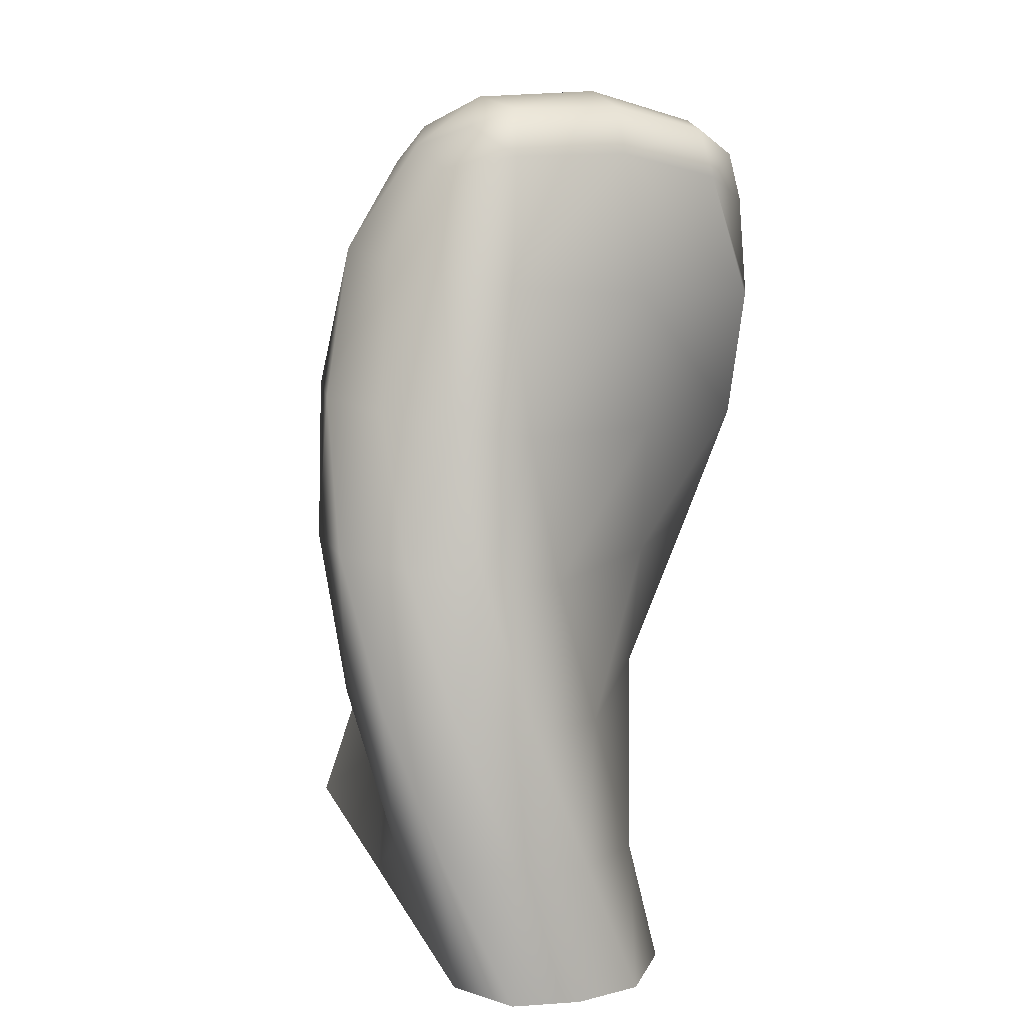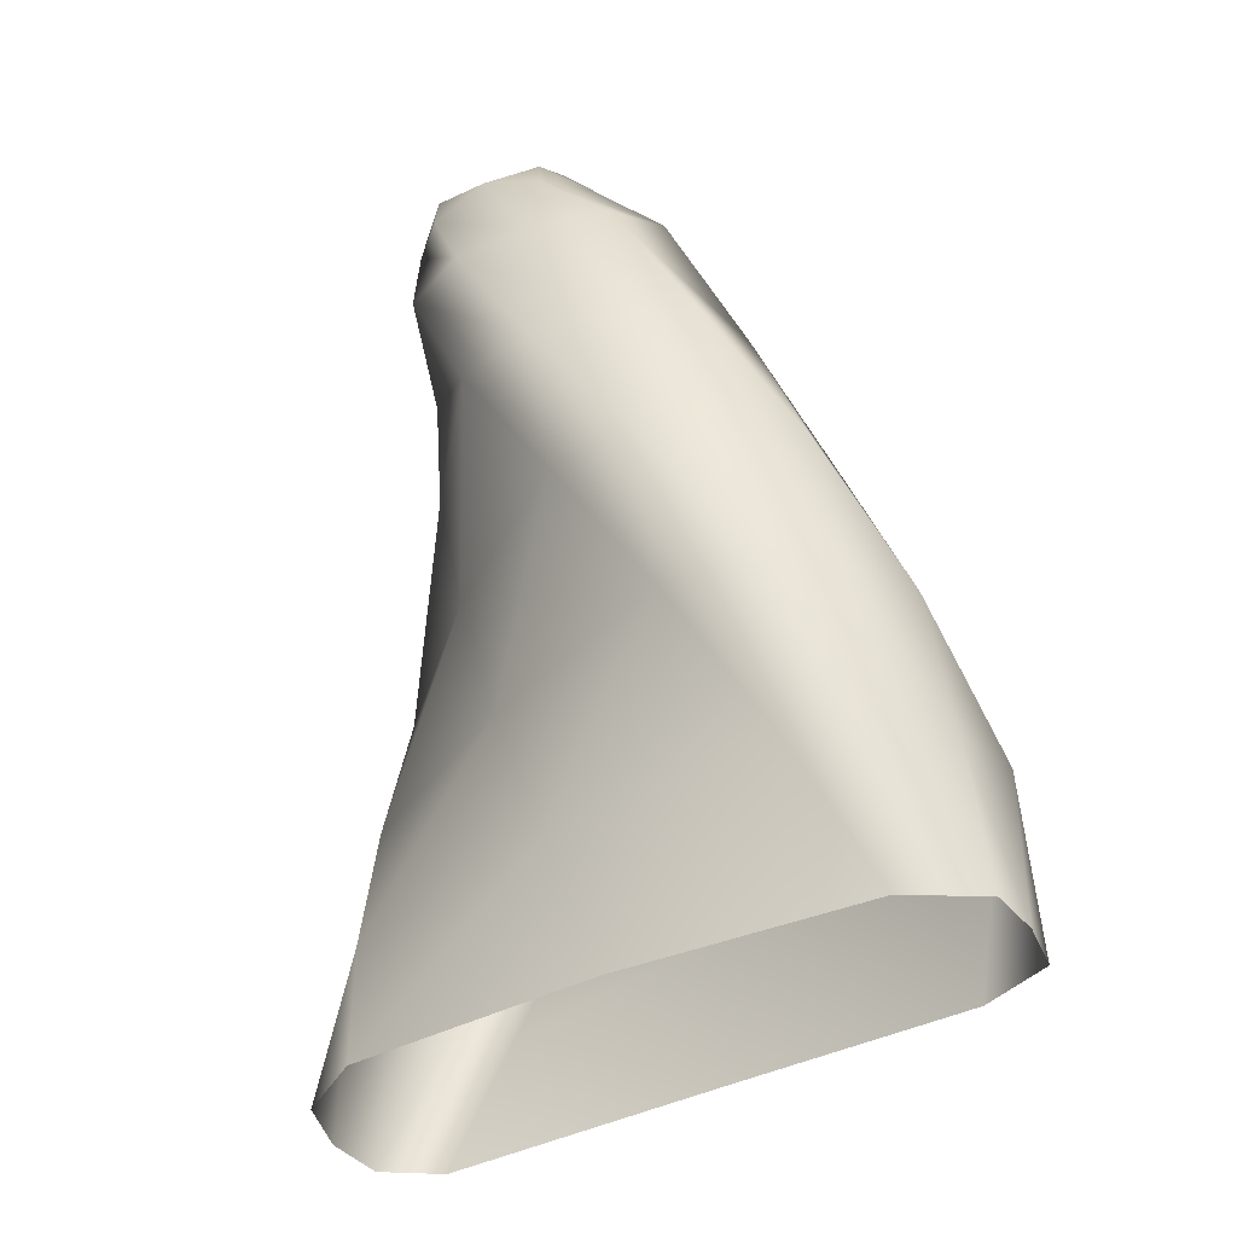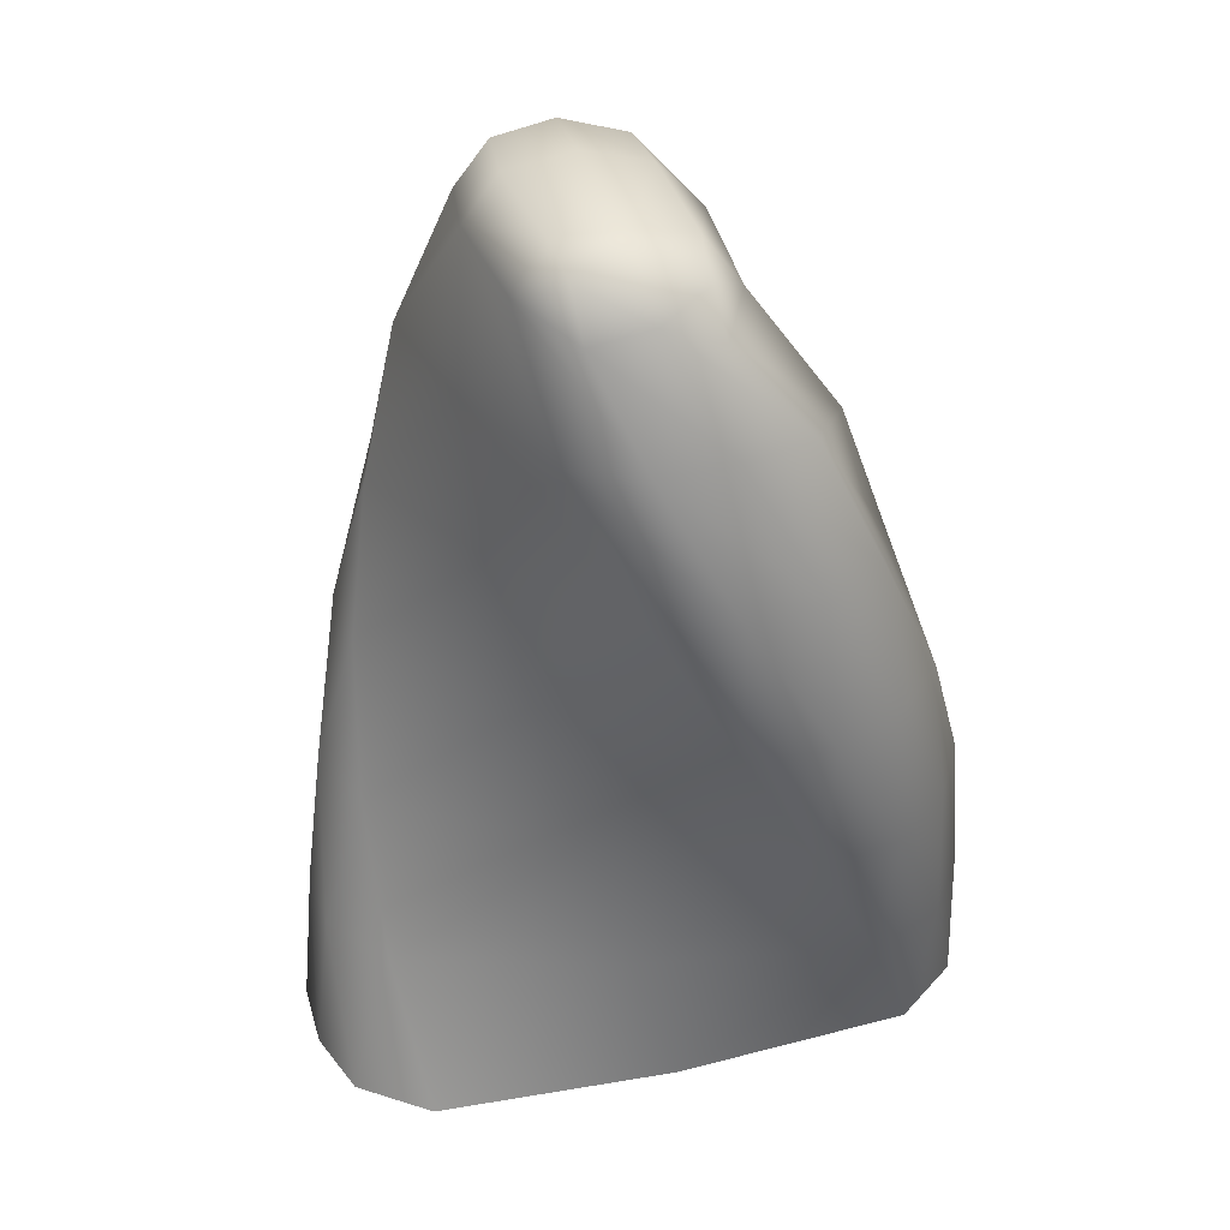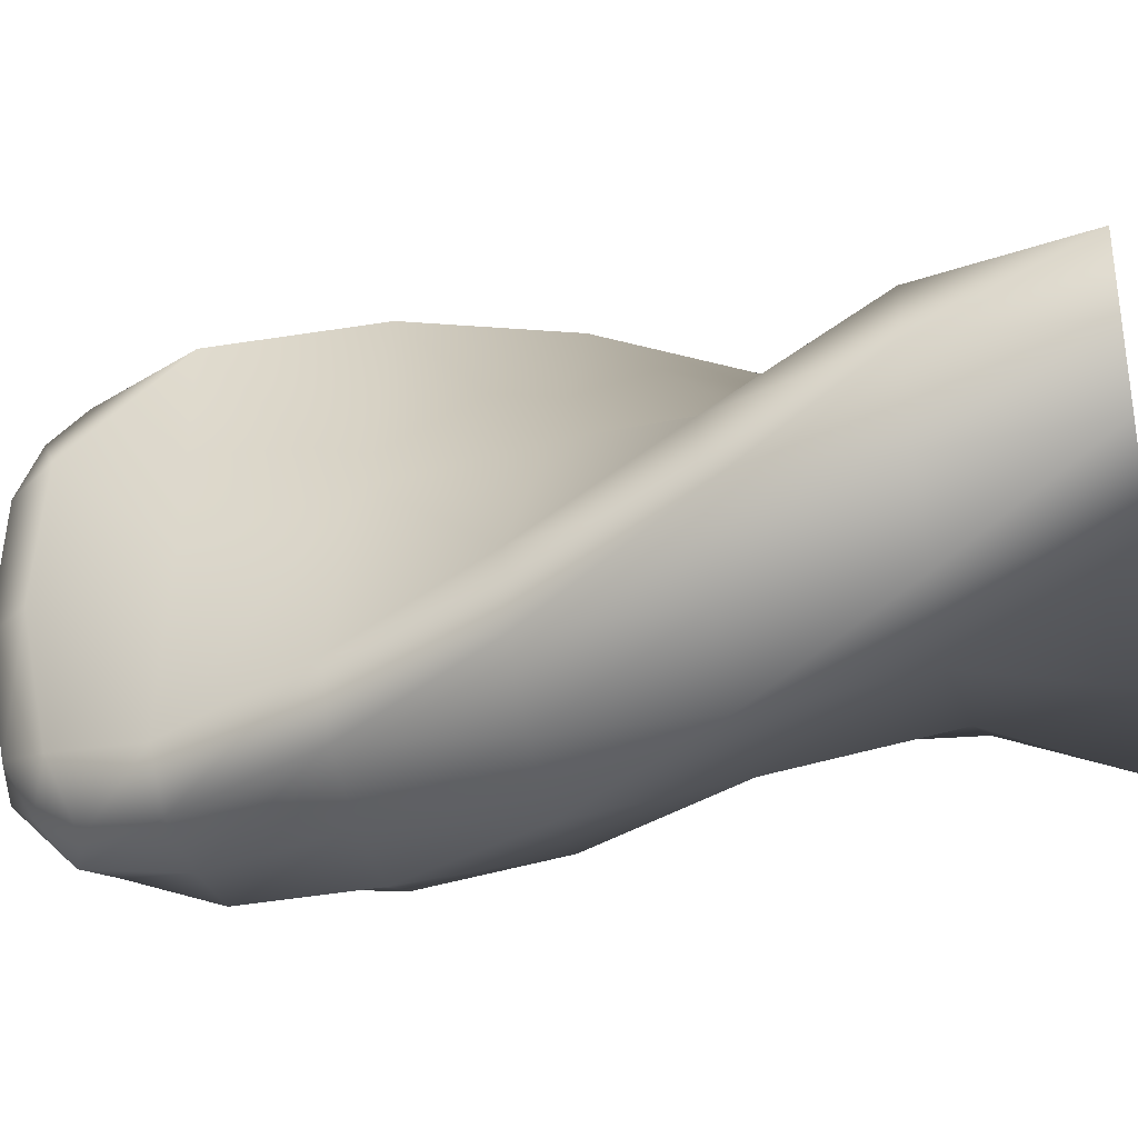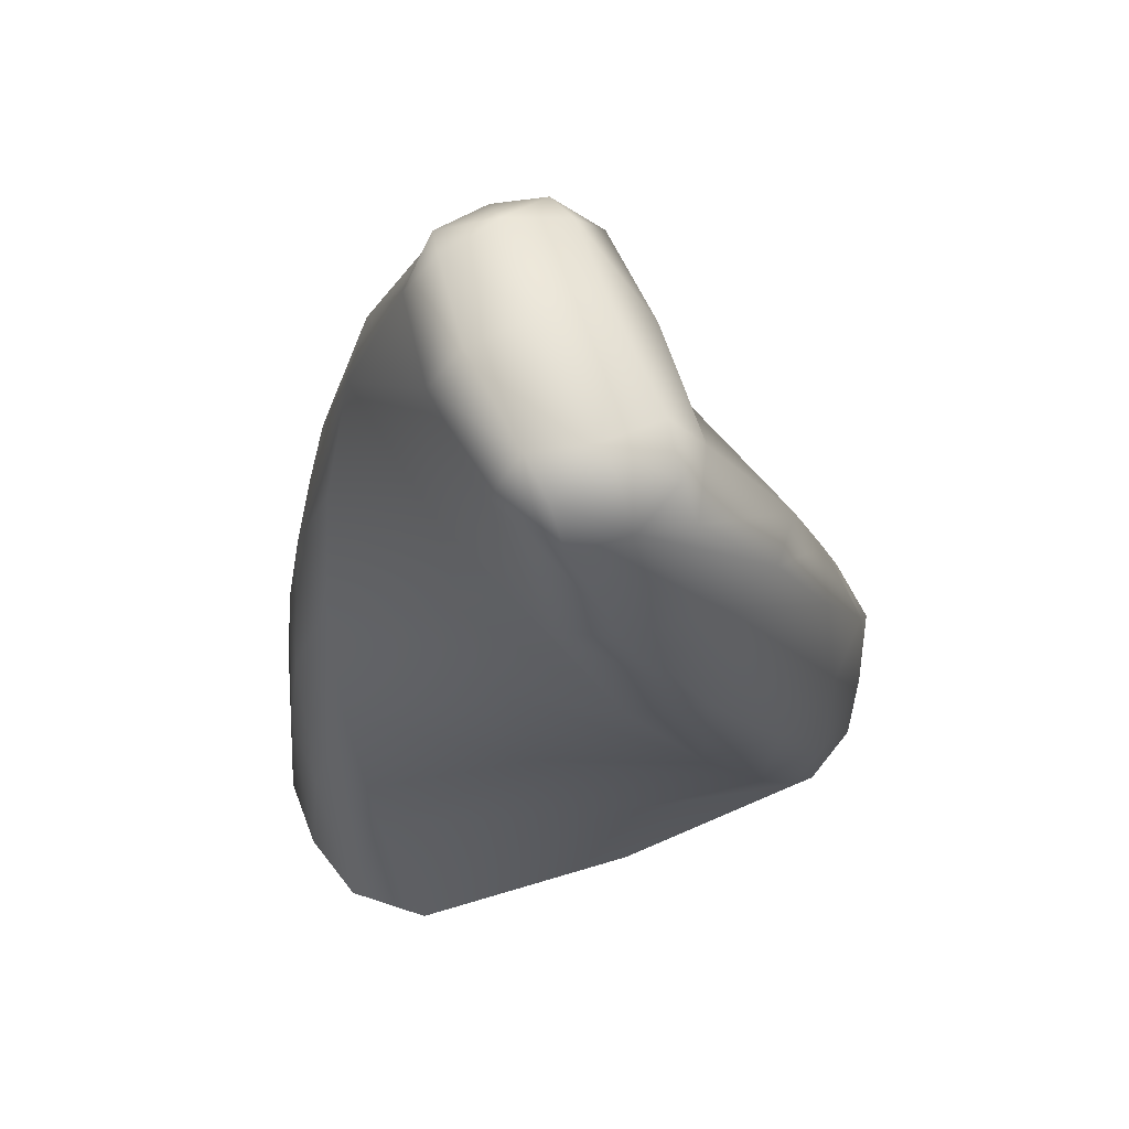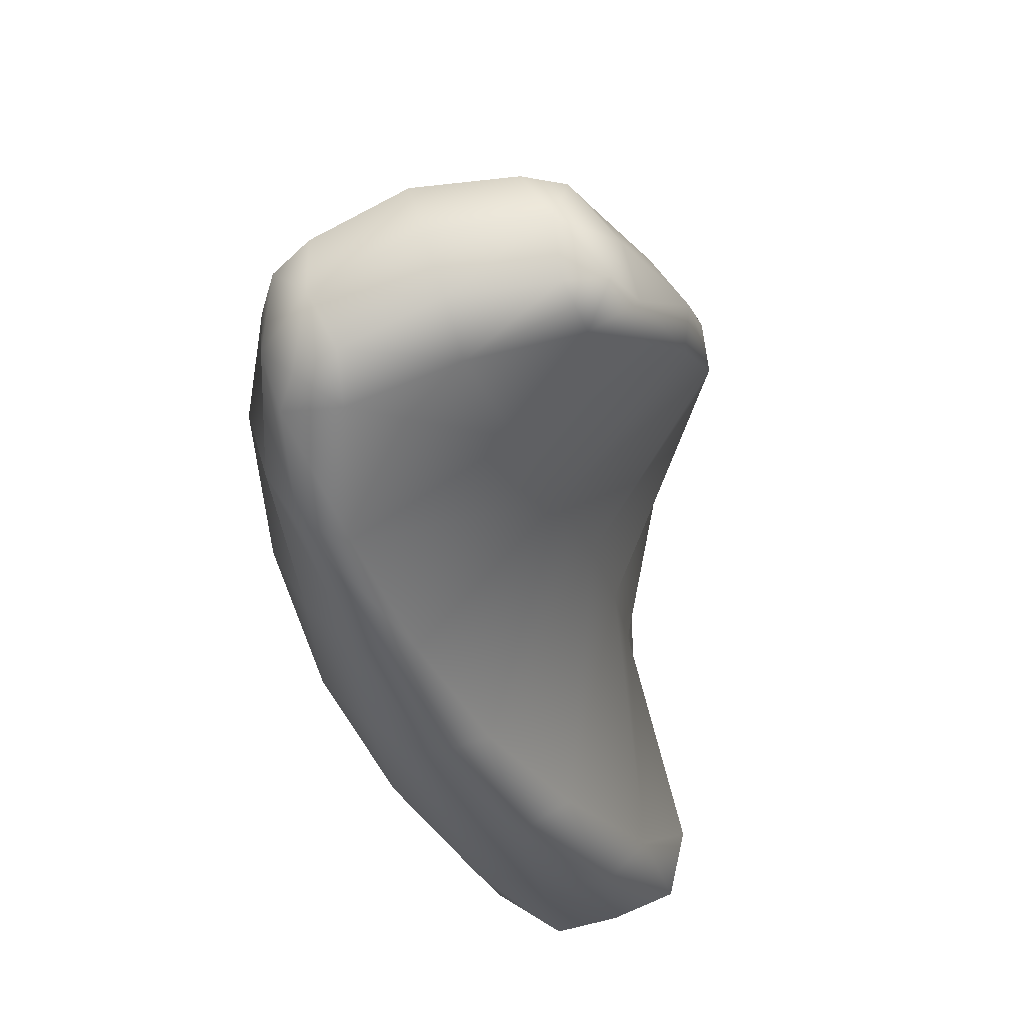
<metadata>
{"format":"obj","ext":"obj","renderer":"f3d","projection":"perspective","resolution":1024,"background":"white","views":[{"elev":13.7,"azim":96.3,"up":"+Y"},{"elev":-39.0,"azim":-126.4,"up":"+Y"},{"elev":25.4,"azim":-166.4,"up":"+Y"},{"elev":4.5,"azim":-80.3,"up":"+Z"},{"elev":53.6,"azim":-172.3,"up":"+Y"},{"elev":59.1,"azim":-77.5,"up":"+Y"}]}
</metadata>
<code>
g default
v -0.09458 1.051 0.05003
v 0.1782 1.016 -0.2027
v 0.09005 1.082 0.2656
v 0.3232 1.042 -0.01752
v 0.1743 1.08 0.2572
v 0.2537 1.07 0.1828
v 0.3153 1.057 0.08961
v -0.09851 1.23 -0.02333
v 0.1786 1.229 -0.1725
v -0.01029 1.226 0.1352
v 0.237 1.229 -0.01371
v 0.0728 1.207 0.195
v 0.1483 1.236 0.1528
v 0.219 1.208 0.1016
v 0.1161 1.31 0.05701
v 0.0427 1.316 -0.1115
v 0.2317 -0.05921 -0.2412
v -0.09176 -0.03747 -0.09568
v -0.394 -0.01272 0.08964
v -0.4432 0.003922 0.2081
v -0.4016 0.0171 0.3018
v -0.3403 0.02961 0.3908
v -0.2221 0.02981 0.3923
v 0.08993 0.009887 0.2413
v 0.4682 -0.01722 0.05761
v 0.4963 -0.03028 -0.03531
v 0.4422 -0.04406 -0.1333
v 0.3585 -0.05565 -0.2158
v 0.3038 0.1606 -0.1992
v -0.03366 0.1693 -0.1446
v -0.3609 0.1821 -0.04607
v -0.4374 0.1964 0.05524
v -0.4462 0.2128 0.172
v -0.4207 0.2281 0.2809
v -0.339 0.2354 0.3328
v 0.05376 0.2216 0.2275
v 0.4531 0.2097 0.1503
v 0.5032 0.1982 0.06799
v 0.4775 0.1829 -0.04082
v 0.4176 0.1687 -0.1417
v 0.3529 0.3819 -0.1468
v 0.02771 0.378 -0.18
v -0.299 0.3789 -0.1682
v -0.3976 0.3899 -0.08992
v -0.4373 0.4054 0.02059
v -0.4403 0.4211 0.1323
v -0.3749 0.4311 0.2034
v 0.01491 0.4317 0.2018
v 0.4037 0.4347 0.229
v 0.4738 0.4253 0.1624
v 0.4782 0.4096 0.0507
v 0.4461 0.3938 -0.06217
v 0.3739 0.6035 -0.09217
v 0.08818 0.5886 -0.2016
v -0.2107 0.5788 -0.2681
v -0.3227 0.586 -0.2166
v -0.3895 0.5996 -0.1199
v -0.4212 0.6147 -0.01263
v -0.3785 0.6266 0.07219
v -0.02398 0.64 0.1639
v 0.3222 0.6562 0.283
v 0.4049 0.6496 0.236
v 0.4392 0.6346 0.1295
v 0.438 0.6182 0.01232
v 0.3623 0.8235 -0.04846
v 0.1425 0.801 -0.2104
v -0.1013 0.7834 -0.3343
v -0.2165 0.7869 -0.3093
v -0.304 0.7978 -0.2316
v -0.3624 0.8112 -0.1359
v -0.348 0.8239 -0.04596
v -0.06141 0.8466 0.1139
v 0.21 0.8722 0.298
v 0.2979 0.8684 0.2711
v 0.3588 0.8552 0.177
v 0.3905 0.8395 0.06493
v 0.0248 1.289 0.0896
v -0.04193 1.295 -0.06295
v 0.1877 1.296 -0.006488
v 0.1316 1.296 -0.1567
v 0.06659 1.261 0.1519
v 0.2079 1.271 0.05972
v -0.2995 1.024 -0.1467
v 0.001207 0.9939 -0.3583
v -0.2855 1.012 -0.2294
v -0.2053 1.002 -0.3029
v -0.1073 0.994 -0.3576
v -0.1794 1.182 -0.1784
v 0.08043 1.188 -0.3041
v -0.1801 1.141 -0.2741
v -0.1068 1.17 -0.3203
v -0.02211 1.145 -0.3455
v -0.05445 1.266 -0.2594
v -0.1296 1.249 -0.1967
v 0.03927 1.257 -0.2817
v -0.1544 1.204 -0.258
v -0.001099 1.217 -0.328
g FoodRUpperCaninesOverbite
f 77 78 8 10
f 1 3 10 8
f 4 2 9 11
f 3 5 12 10
f 5 6 13 12
f 6 7 14 13
f 7 4 11 14
f 79 80 16 15
f 65 66 2 4
f 72 73 3 1
f 73 74 5 3
f 74 75 6 5
f 75 76 7 6
f 76 65 4 7
f 17 18 30 29
f 18 19 31 30
f 19 20 32 31
f 20 21 33 32
f 21 22 34 33
f 22 23 35 34
f 23 24 36 35
f 24 25 37 36
f 25 26 38 37
f 26 27 39 38
f 27 28 40 39
f 28 17 29 40
f 29 30 42 41
f 30 31 43 42
f 31 32 44 43
f 32 33 45 44
f 33 34 46 45
f 34 35 47 46
f 35 36 48 47
f 36 37 49 48
f 37 38 50 49
f 38 39 51 50
f 39 40 52 51
f 40 29 41 52
f 41 42 54 53
f 42 43 55 54
f 43 44 56 55
f 44 45 57 56
f 45 46 58 57
f 46 47 59 58
f 47 48 60 59
f 48 49 61 60
f 49 50 62 61
f 50 51 63 62
f 51 52 64 63
f 52 41 53 64
f 53 54 66 65
f 54 55 67 66
f 55 56 68 67
f 56 57 69 68
f 57 58 70 69
f 58 59 71 70
f 59 60 72 71
f 60 61 73 72
f 61 62 74 73
f 62 63 75 74
f 63 64 76 75
f 64 53 65 76
f 15 16 78 77
f 9 80 79 11
f 13 15 81
f 15 77 81
f 77 10 81
f 10 12 81
f 12 13 81
f 11 79 82
f 79 15 82
f 15 13 82
f 13 14 82
f 14 11 82
f 94 88 8 78
f 1 8 88 83
f 84 89 9 2
f 83 88 90 85
f 85 90 91 86
f 86 91 92 87
f 87 92 89 84
f 95 93 16 80
f 67 84 2 66
f 72 1 83 71
f 71 83 85 70
f 70 85 86 69
f 69 86 87 68
f 68 87 84 67
f 93 94 78 16
f 9 89 95 80
f 91 96 93
f 93 96 94
f 94 96 88
f 88 96 90
f 90 96 91
f 89 97 95
f 95 97 93
f 93 97 91
f 91 97 92
f 92 97 89

</code>
